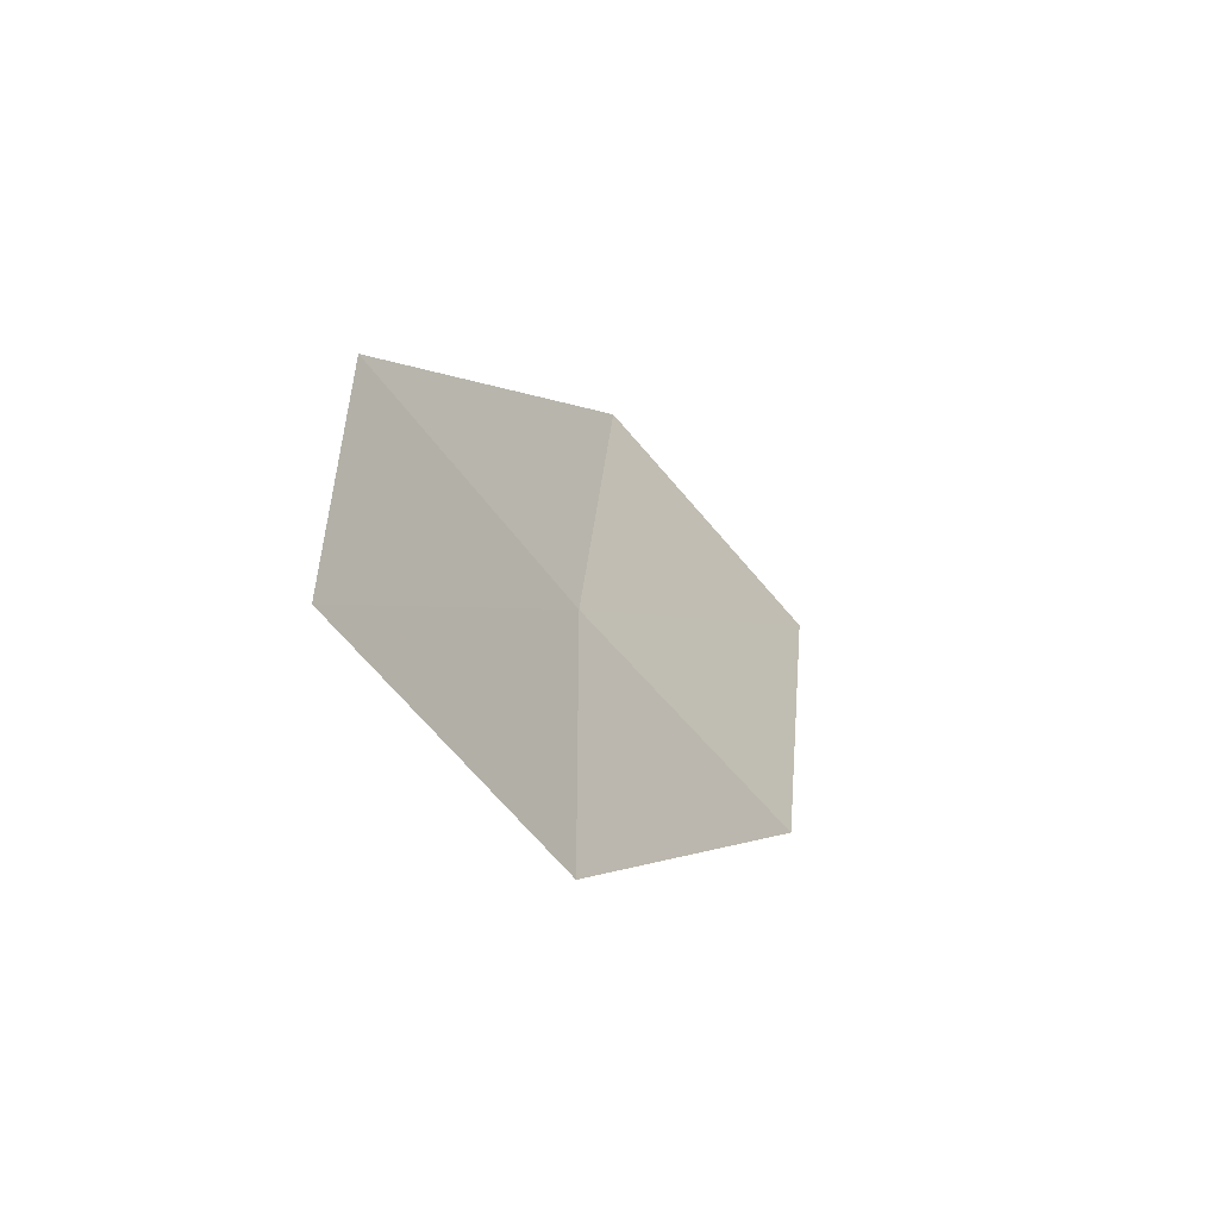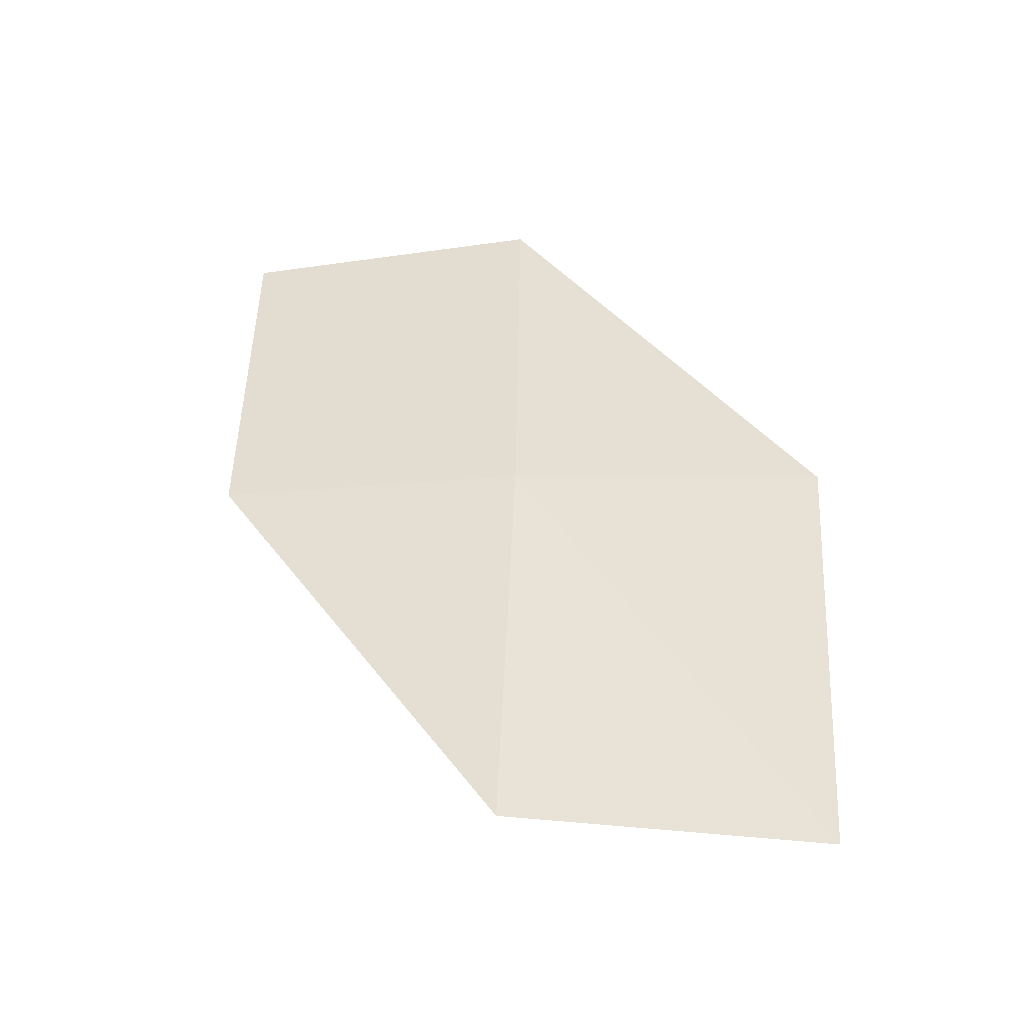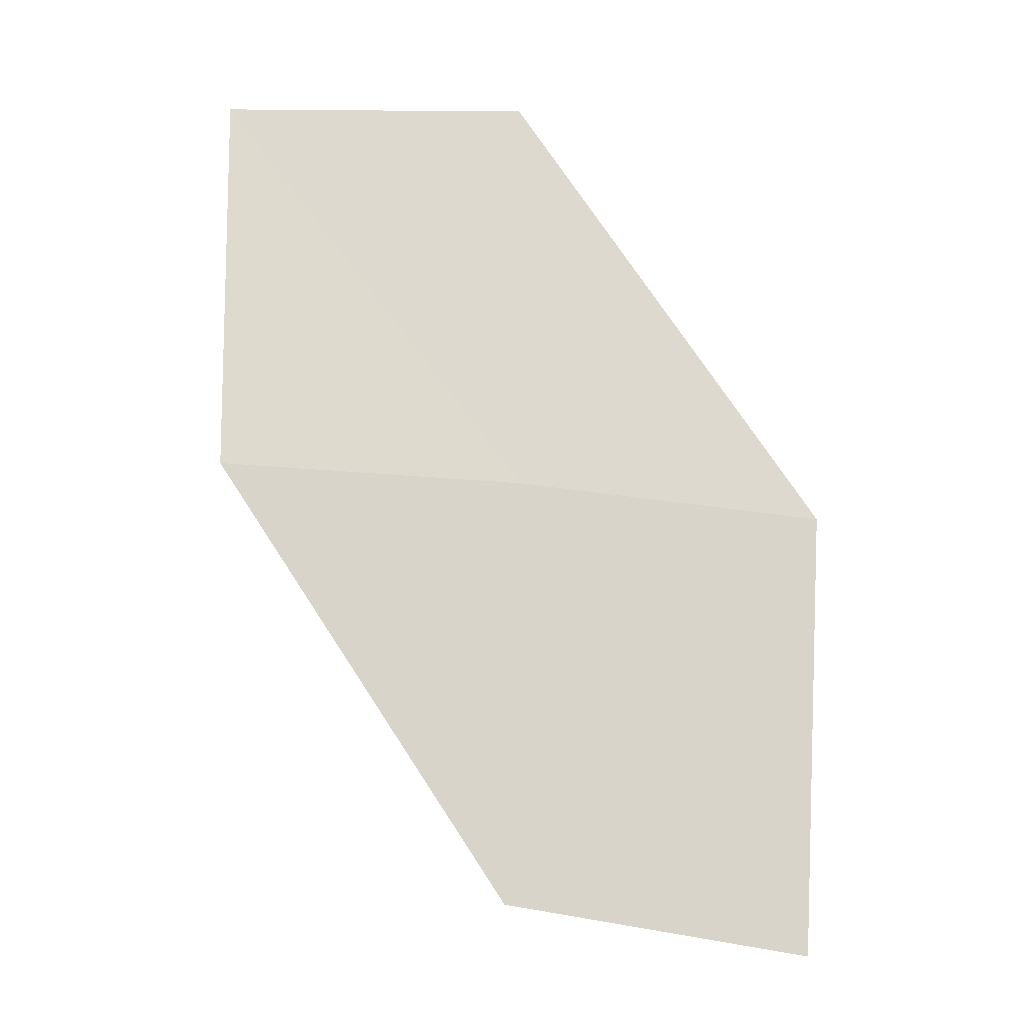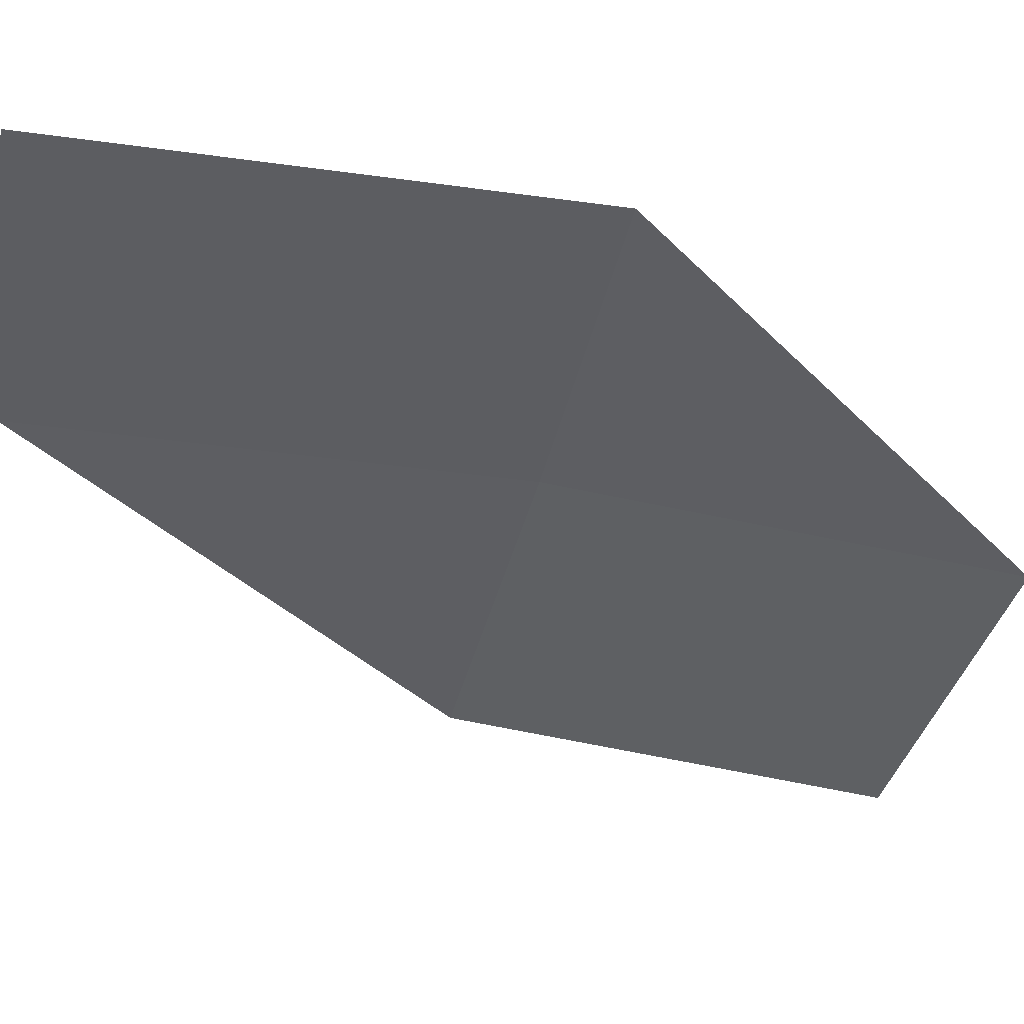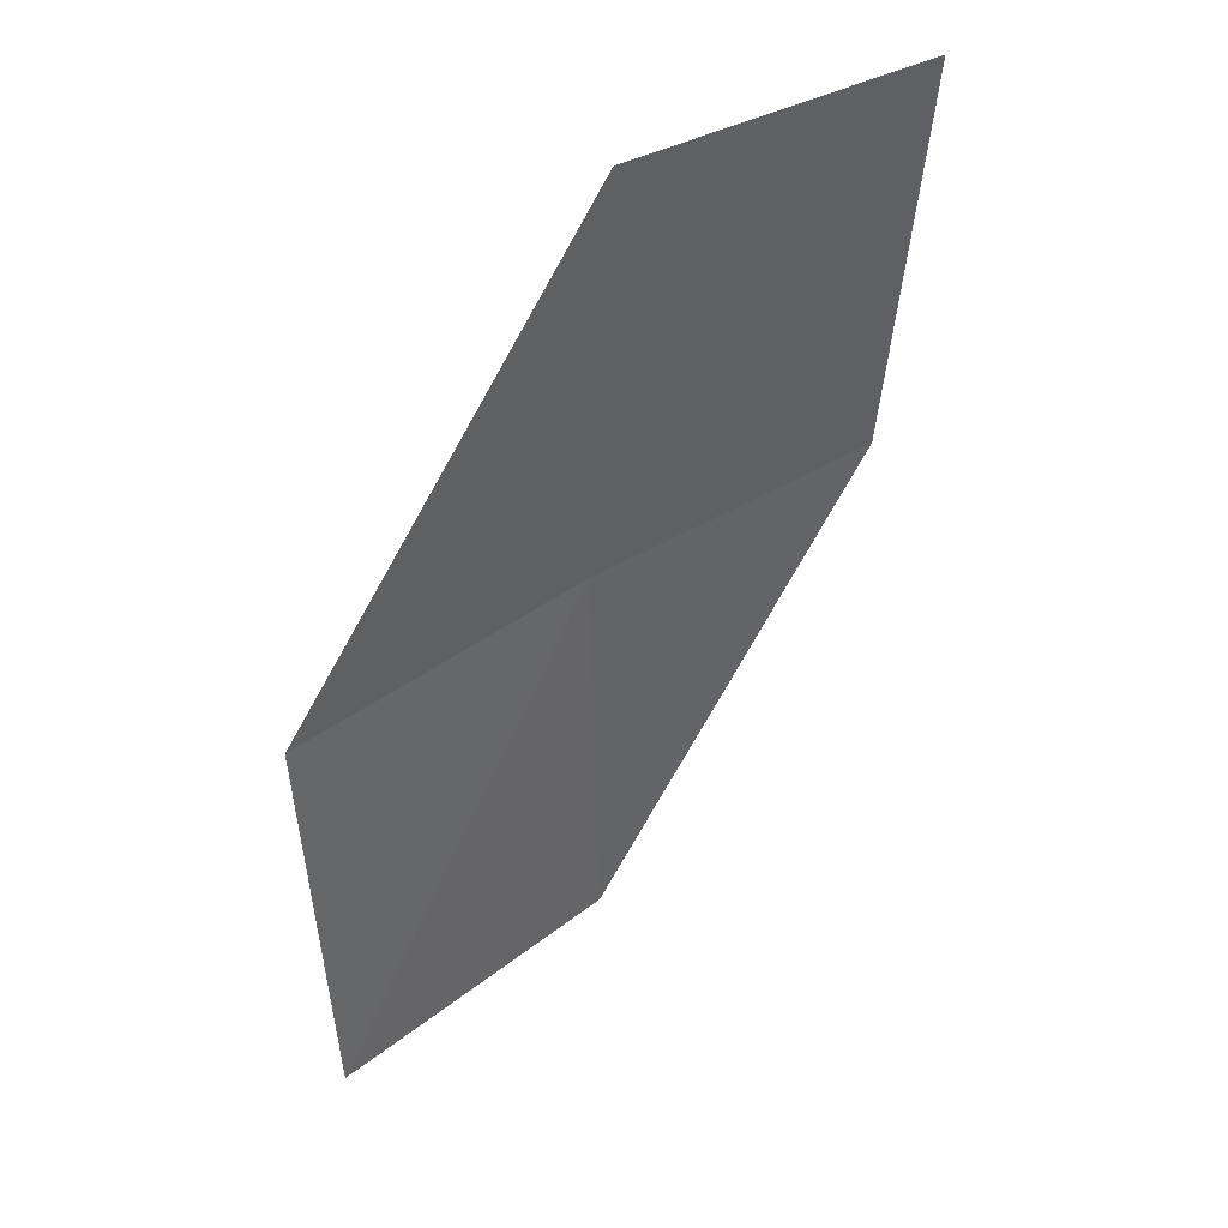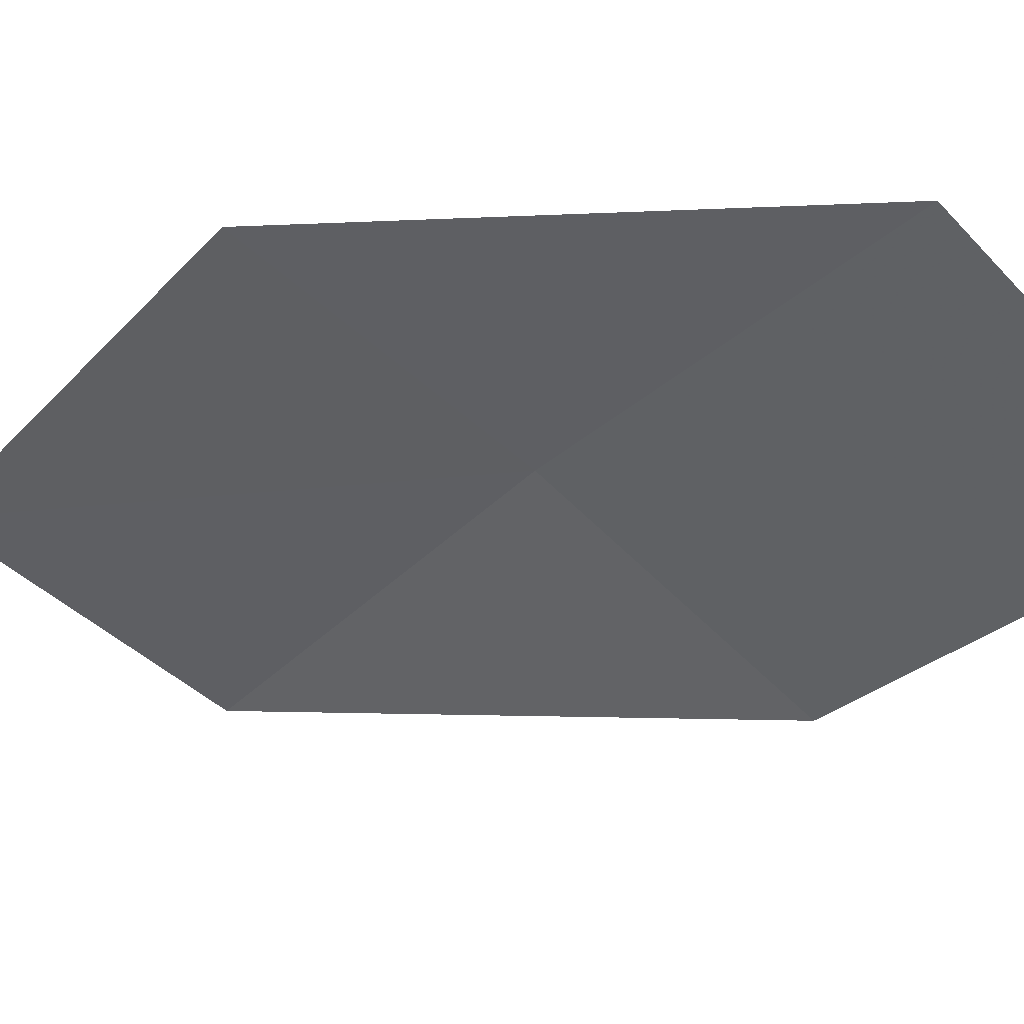
<metadata>
{"format":"obj","ext":"obj","renderer":"f3d","projection":"perspective","resolution":1024,"background":"white","views":[{"elev":-65.1,"azim":107.3,"up":"+Y"},{"elev":-42.6,"azim":-12.7,"up":"+Y"},{"elev":-12.6,"azim":-23.3,"up":"+Y"},{"elev":-19.9,"azim":70.7,"up":"+Z"},{"elev":40.7,"azim":124.5,"up":"+Y"},{"elev":-39.6,"azim":138.2,"up":"+Z"}]}
</metadata>
<code>
v -11.8 27.73 26.41
v -10.09 27.54 26.99
v -11.71 30.22 26.19
v -13.41 30.22 25.49
v -13.47 27.84 25.73
v -10.25 24.95 26.98
v -11.91 25.24 26.43
f 1 2 3
f 1 3 4
f 1 4 5
f 1 6 2
f 1 7 6
f 1 5 7

</code>
